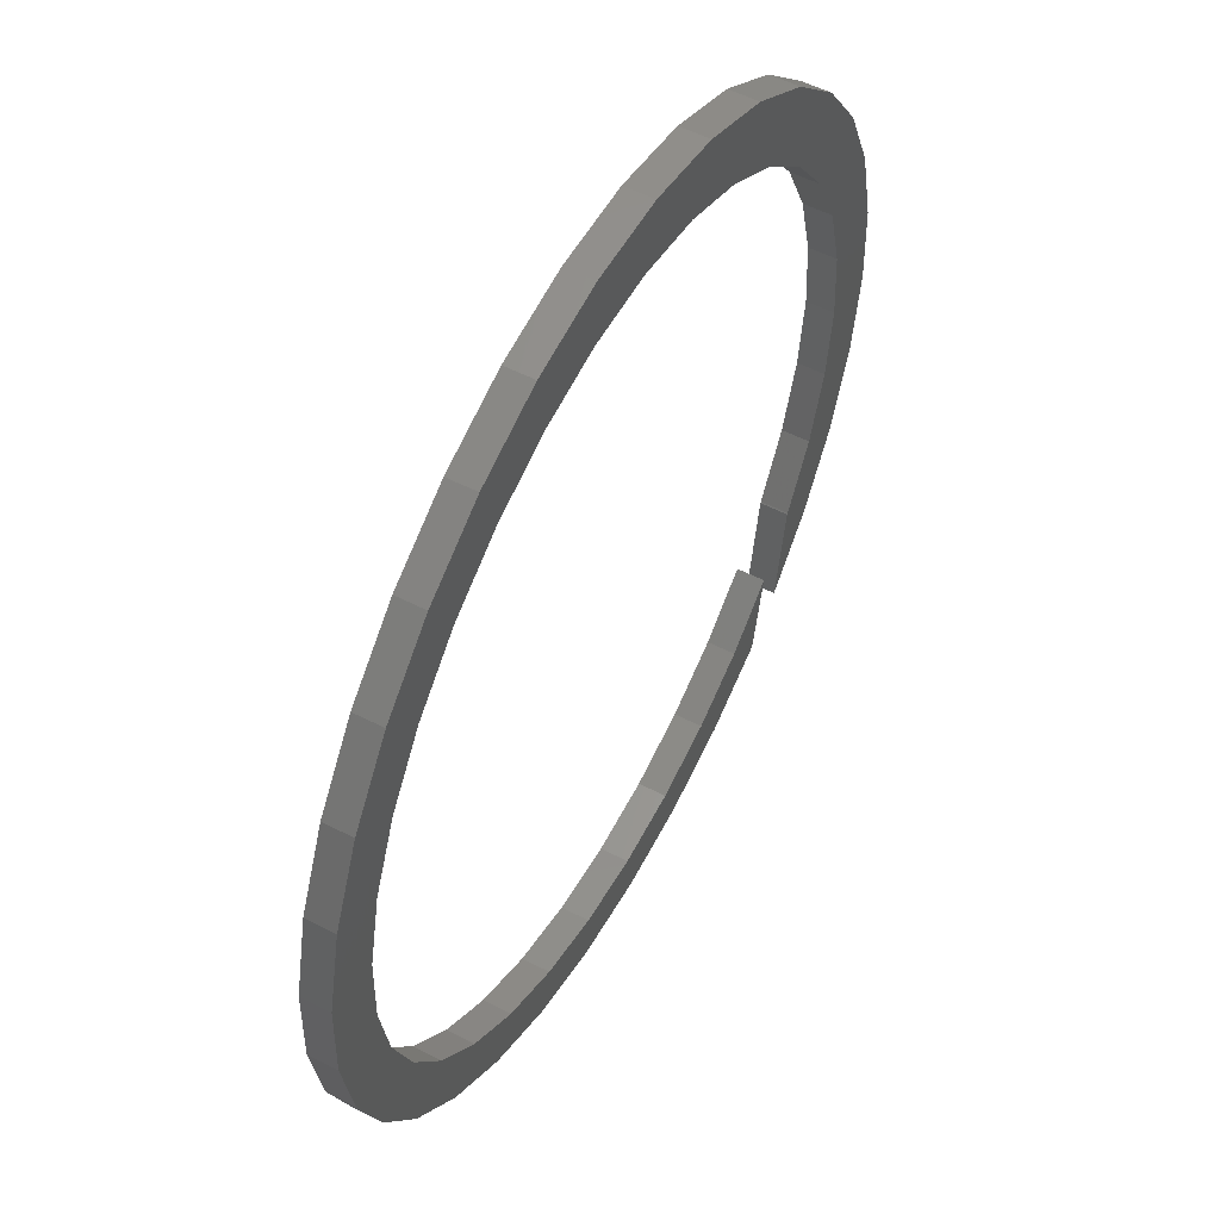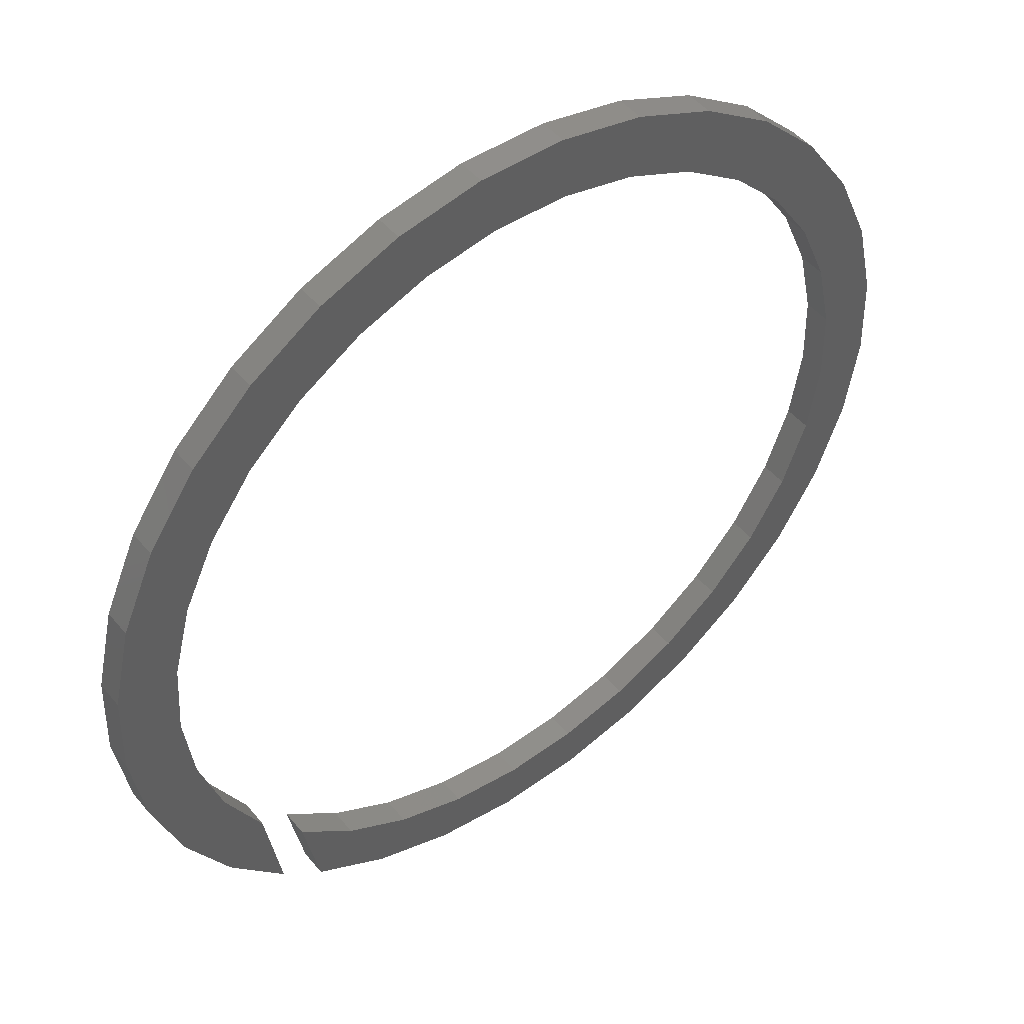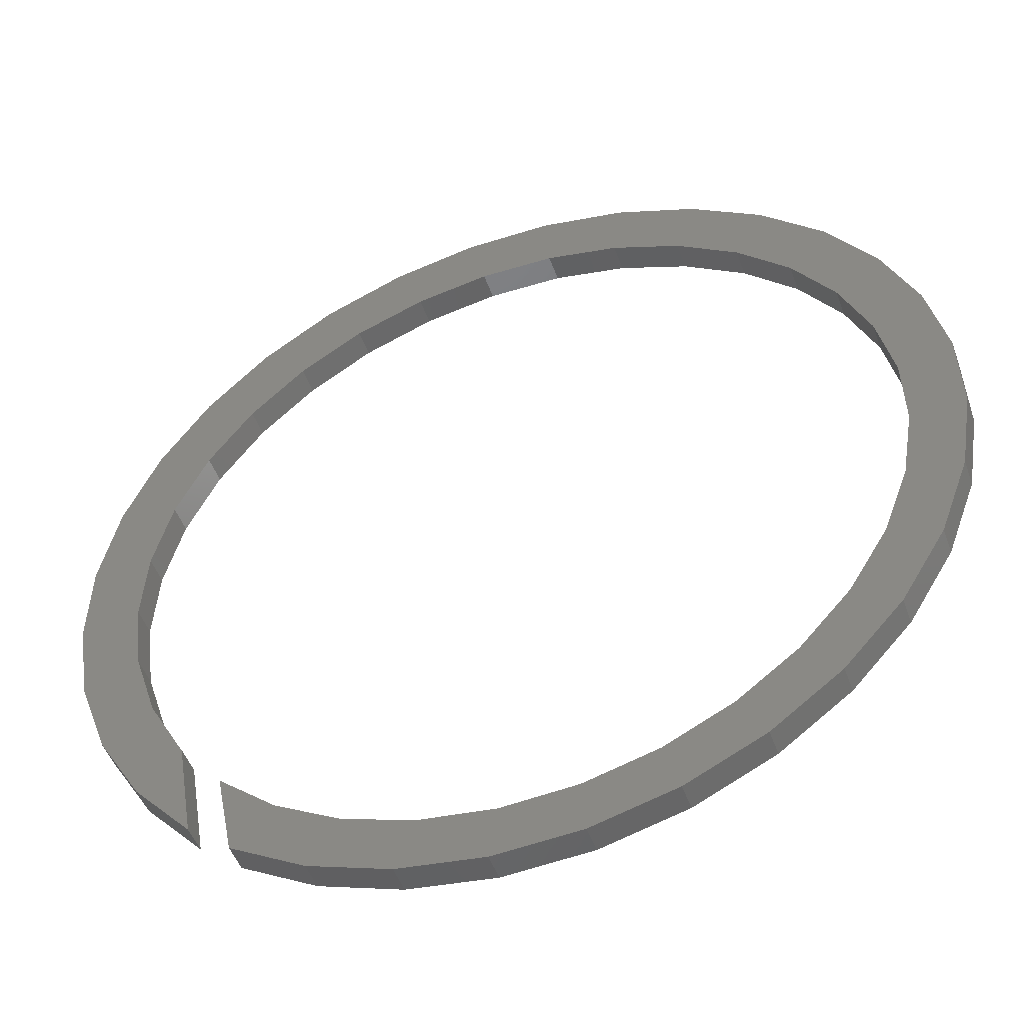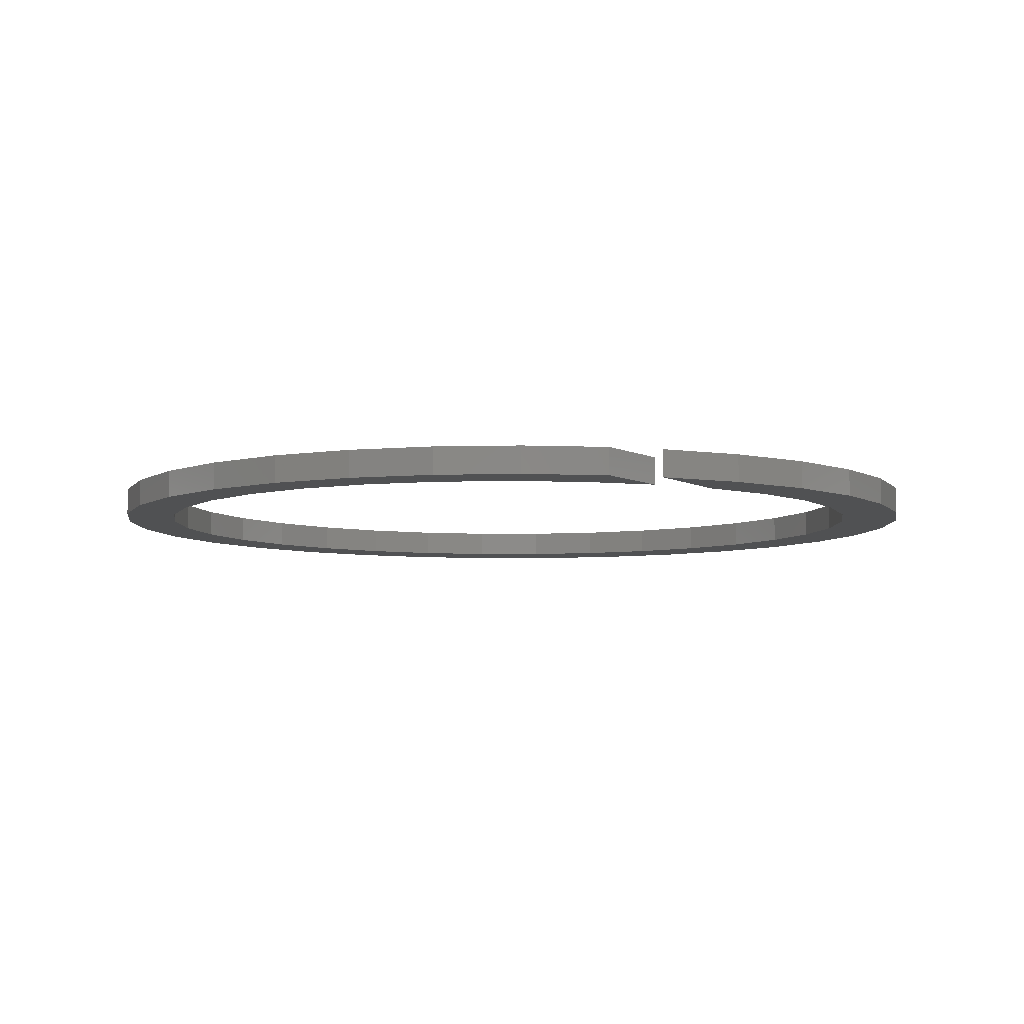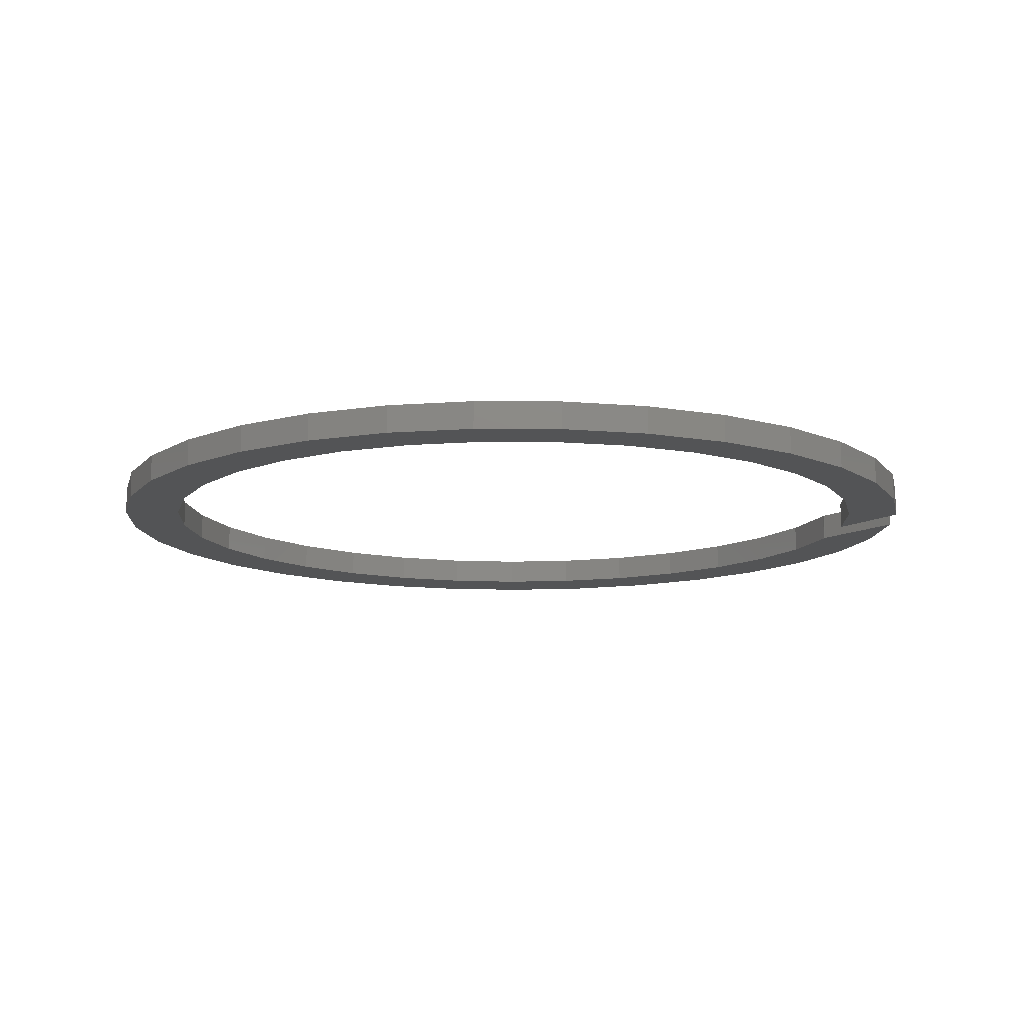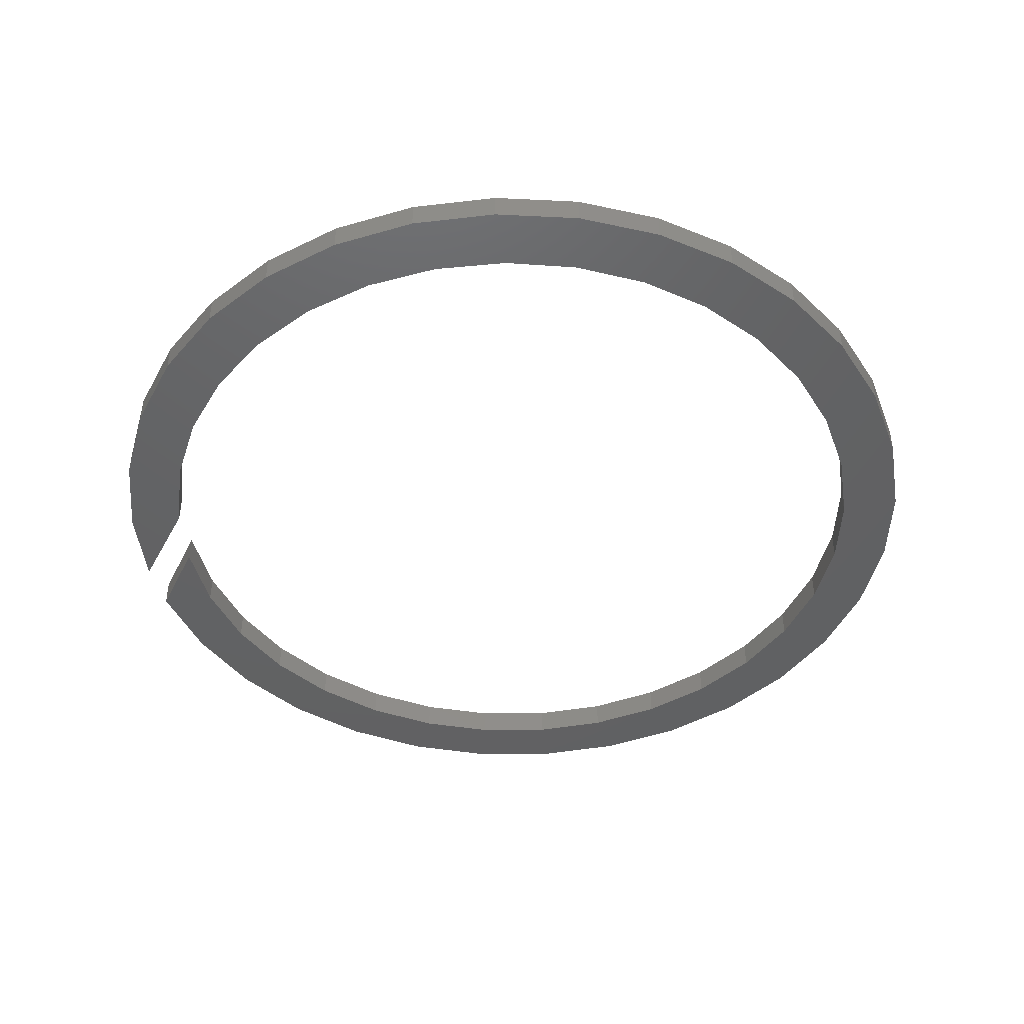
<metadata>
{"format":"stl","ext":"stl","renderer":"f3d","projection":"perspective","resolution":1024,"background":"white","views":[{"elev":54.3,"azim":-61.5,"up":"+Y"},{"elev":47.7,"azim":142.6,"up":"+Y"},{"elev":-49.2,"azim":-160.5,"up":"+Y"},{"elev":-6.5,"azim":23.0,"up":"+Z"},{"elev":-12.2,"azim":-48.4,"up":"+Z"},{"elev":-44.5,"azim":143.7,"up":"+Z"}]}
</metadata>
<code>
# stl→obj: 140 verts, 276 faces
v 0.5148 -0.3969 0.04688
v 0.5148 -0.3969 1.735e-18
v 0.4864 -0.5671 0.04688
v 0.4864 -0.5671 0
v -0.5322 0.4038 0
v -0.6028 0.2999 0.04688
v -0.6028 0.2999 0
v -0.6523 0.1846 0.04688
v -0.6523 0.1846 0
v -0.6791 0.06199 0.04688
v -0.6791 0.06199 0
v -0.6821 -0.06349 0.04688
v -0.6821 -0.06349 0
v -0.6613 -0.1873 0.04688
v -0.6613 -0.1873 0
v -0.6174 -0.3049 0.04688
v -0.6174 -0.3049 0
v -0.552 -0.412 0.04688
v -0.552 -0.412 0
v -0.4675 -0.5048 0.04688
v -0.4675 -0.5048 0
v -0.3669 -0.5798 0.04688
v -0.3669 -0.5798 0
v -0.2539 -0.6344 0.04688
v -0.2539 -0.6344 0
v -0.1325 -0.6666 0.04688
v -0.1325 -0.6666 0
v -0.007316 -0.6752 0.04688
v -0.007316 -0.6752 0
v 0.1173 -0.6599 0.04688
v 0.1173 -0.6599 0
v 0.2367 -0.6212 0.04688
v 0.2367 -0.6212 0
v 0.3466 -0.5606 0.04688
v 0.3466 -0.5606 0
v 0.443 -0.4803 0.04688
v 0.443 -0.4803 0
v -0.5322 0.4038 0.04688
v -0.4433 0.4923 0
v -0.4433 0.4923 0.04688
v -0.3392 0.5624 0
v -0.3392 0.5624 0.04688
v -0.2236 0.6115 0
v -0.2236 0.6115 0.04688
v -0.1009 0.6377 0
v -0.1009 0.6377 0.04688
v 0.02459 0.6403 0
v 0.02459 0.6403 0.04688
v 0.1483 0.6189 0
v 0.1483 0.6189 0.04688
v 0.2657 0.5745 0
v 0.2657 0.5745 0.04688
v 0.3725 0.5086 0
v 0.3725 0.5086 0.04688
v 0.4649 0.4237 0
v 0.4649 0.4237 0.04688
v 0.5396 0.3228 0
v 0.5396 0.3228 0.04688
v 0.5937 0.2095 0
v 0.5937 0.2095 0.04688
v 0.6254 0.08809 0
v 0.6254 0.08809 0.04688
v 0.6334 -0.03716 0
v 0.6334 -0.03716 0.04688
v 0.6176 -0.1617 0
v 0.6176 -0.1617 0.04688
v 0.5784 -0.2809 0
v 0.5784 -0.2809 0.04688
v 0.5174 -0.3906 0
v 0.5174 -0.3906 0.04688
v 0.2878 -0.6968 0.04688
v -0.2795 -0.7171 0.04688
v -0.493 0.583 0.04688
v 0.3283 0.6631 0.04688
v 0.4141 -0.625 0.04688
v -0.3714 0.6624 0.04688
v 0.1936 0.7175 0.04688
v -0.2368 0.7171 0.04688
v 0.6596 -0.3355 0.04688
v 0.7099 -0.1993 0.04688
v 0.5165 -0.392 0.04688
v 0.5154 -0.3934 0.04688
v 0.5152 -0.3952 0.04688
v 0.5842 -0.4597 0.04688
v 0.1501 -0.7431 0.04688
v -0.1388 -0.7535 0.04688
v 0.006146 -0.7623 0.04688
v -0.09426 0.745 0.04688
v 0.05099 0.7452 0.04688
v -0.5972 0.4818 0.04688
v -0.6801 0.3625 0.04688
v -0.7386 0.2296 0.04688
v -0.7706 0.08788 0.04688
v -0.7749 -0.05731 0.04688
v -0.7514 -0.2006 0.04688
v -0.7009 -0.3368 0.04688
v -0.6252 -0.4608 0.04688
v -0.5272 -0.5681 0.04688
v -0.4106 -0.6546 0.04688
v 0.45 0.5839 0.04688
v 0.5544 0.4829 0.04688
v 0.6375 0.3637 0.04688
v 0.6963 0.2309 0.04688
v 0.7286 0.08929 0.04688
v 0.7332 -0.05589 0.04688
v 0.2878 -0.6968 0
v -0.2795 -0.7171 0
v -0.493 0.583 0
v 0.3283 0.6631 0
v 0.4141 -0.625 0
v -0.3714 0.6624 0
v -0.2368 0.7171 0
v 0.1936 0.7175 0
v 0.6596 -0.3355 0
v 0.5842 -0.4597 0
v 0.5152 -0.3952 0
v 0.5154 -0.3934 0
v 0.5165 -0.392 0
v 0.7099 -0.1993 0
v 0.006146 -0.7623 0
v -0.1388 -0.7535 0
v 0.1501 -0.7431 0
v -0.09426 0.745 0
v 0.05099 0.7452 0
v -0.7386 0.2296 0
v -0.6801 0.3625 0
v -0.5972 0.4818 0
v -0.6252 -0.4608 0
v -0.7009 -0.3368 0
v -0.7514 -0.2006 0
v -0.7749 -0.05731 0
v -0.7706 0.08788 0
v -0.4106 -0.6546 0
v -0.5272 -0.5681 0
v 0.6375 0.3637 0
v 0.5544 0.4829 0
v 0.45 0.5839 0
v 0.7286 0.08929 0
v 0.6963 0.2309 0
v 0.7332 -0.05589 0
f 1 2 3
f 3 2 4
f 5 6 7
f 7 6 8
f 7 8 9
f 9 8 10
f 9 10 11
f 11 10 12
f 11 12 13
f 13 12 14
f 13 14 15
f 15 14 16
f 15 16 17
f 17 16 18
f 17 18 19
f 19 18 20
f 19 20 21
f 21 20 22
f 21 22 23
f 23 22 24
f 23 24 25
f 25 24 26
f 25 26 27
f 27 26 28
f 27 28 29
f 29 28 30
f 29 30 31
f 31 30 32
f 31 32 33
f 33 32 34
f 33 34 35
f 35 34 36
f 35 36 37
f 6 5 38
f 38 5 39
f 38 39 40
f 40 39 41
f 40 41 42
f 42 41 43
f 42 43 44
f 44 43 45
f 44 45 46
f 46 45 47
f 46 47 48
f 48 47 49
f 48 49 50
f 50 49 51
f 50 51 52
f 52 51 53
f 52 53 54
f 54 53 55
f 54 55 56
f 56 55 57
f 56 57 58
f 58 57 59
f 58 59 60
f 60 59 61
f 60 61 62
f 62 61 63
f 62 63 64
f 64 63 65
f 64 65 66
f 66 65 67
f 66 67 68
f 68 67 69
f 68 69 70
f 71 30 28
f 28 72 71
f 44 73 42
f 74 48 50
f 75 36 34
f 75 34 32
f 75 32 30
f 75 30 71
f 76 73 44
f 76 44 46
f 76 46 48
f 76 48 74
f 76 74 77
f 76 77 78
f 79 80 66
f 79 66 68
f 79 68 70
f 79 70 81
f 79 81 82
f 79 82 83
f 79 83 1
f 79 1 3
f 79 3 84
f 71 72 85
f 85 72 86
f 85 86 87
f 78 77 88
f 88 77 89
f 42 73 40
f 40 73 90
f 40 90 38
f 38 90 91
f 38 91 6
f 6 91 92
f 6 92 8
f 8 92 10
f 10 92 93
f 10 93 12
f 12 93 94
f 12 94 14
f 14 94 95
f 14 95 16
f 16 95 96
f 16 96 18
f 18 96 97
f 18 97 20
f 20 97 22
f 22 97 98
f 22 98 24
f 24 98 99
f 24 99 26
f 26 99 72
f 26 72 28
f 74 50 100
f 100 50 52
f 100 52 101
f 101 52 54
f 101 54 102
f 102 54 56
f 102 56 58
f 102 58 103
f 103 58 60
f 103 60 104
f 104 60 62
f 104 62 105
f 105 62 64
f 105 64 80
f 80 64 66
f 29 31 106
f 106 107 29
f 41 108 43
f 49 47 109
f 110 106 31
f 110 31 33
f 110 33 35
f 110 35 37
f 111 112 113
f 111 113 109
f 111 109 47
f 111 47 45
f 111 45 43
f 111 43 108
f 114 115 4
f 114 4 2
f 114 2 116
f 114 116 117
f 114 117 118
f 114 118 69
f 114 69 67
f 114 67 65
f 114 65 119
f 120 121 122
f 122 121 107
f 122 107 106
f 112 123 113
f 113 123 124
f 9 125 7
f 7 125 126
f 7 126 5
f 5 126 127
f 5 127 39
f 39 127 108
f 39 108 41
f 21 128 19
f 19 128 129
f 19 129 17
f 17 129 130
f 17 130 15
f 15 130 131
f 15 131 13
f 13 131 132
f 13 132 11
f 11 132 125
f 11 125 9
f 29 107 27
f 27 107 133
f 27 133 25
f 25 133 134
f 25 134 23
f 23 134 128
f 23 128 21
f 57 55 135
f 135 55 53
f 135 53 136
f 136 53 51
f 136 51 137
f 137 51 49
f 137 49 109
f 138 59 139
f 139 59 57
f 139 57 135
f 59 138 61
f 61 138 140
f 61 140 63
f 63 140 119
f 63 119 65
f 2 1 116
f 116 1 83
f 116 83 117
f 117 83 82
f 117 82 118
f 118 82 81
f 118 81 69
f 69 81 70
f 110 75 106
f 106 75 71
f 106 71 122
f 122 71 85
f 122 85 120
f 120 85 87
f 120 87 121
f 121 87 86
f 121 86 107
f 107 86 72
f 107 72 133
f 133 72 99
f 133 99 134
f 134 99 98
f 134 98 128
f 128 98 97
f 128 97 129
f 129 97 96
f 129 96 130
f 130 96 95
f 130 95 131
f 131 95 94
f 131 94 132
f 132 94 93
f 132 93 125
f 125 93 92
f 125 92 126
f 126 92 91
f 126 91 127
f 127 91 90
f 127 90 108
f 108 90 73
f 108 73 111
f 111 73 76
f 111 76 112
f 112 76 78
f 112 78 123
f 123 78 88
f 123 88 124
f 124 88 89
f 124 89 113
f 113 89 77
f 113 77 109
f 109 77 74
f 109 74 137
f 137 74 100
f 137 100 136
f 136 100 101
f 136 101 135
f 135 101 102
f 135 102 139
f 139 102 103
f 139 103 138
f 138 103 104
f 138 104 140
f 140 104 105
f 140 105 119
f 119 105 80
f 119 80 114
f 114 80 79
f 114 79 115
f 115 79 84
f 115 84 4
f 4 84 3
f 75 110 36
f 36 110 37

</code>
